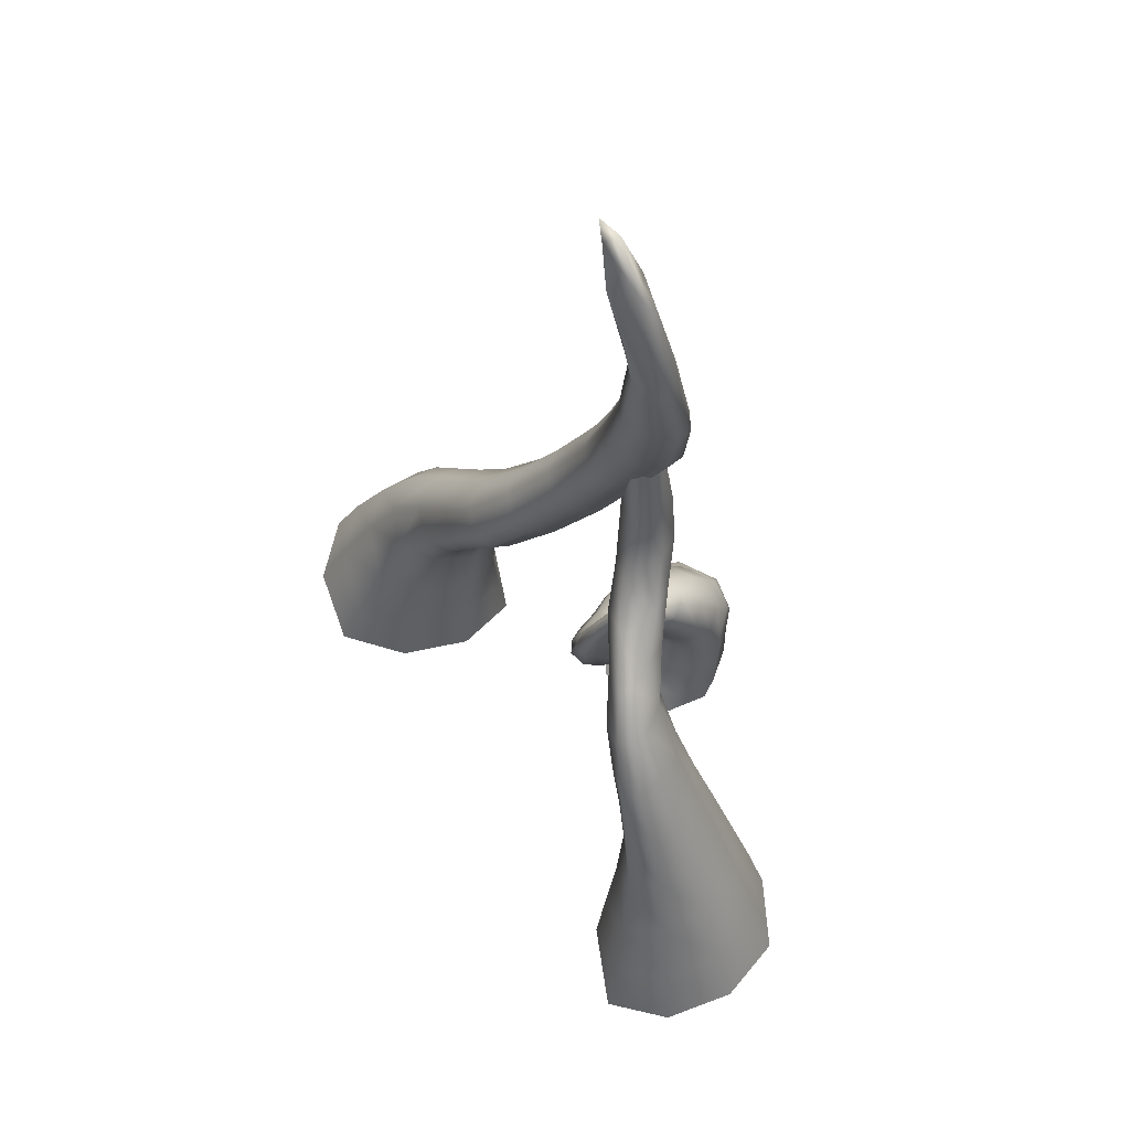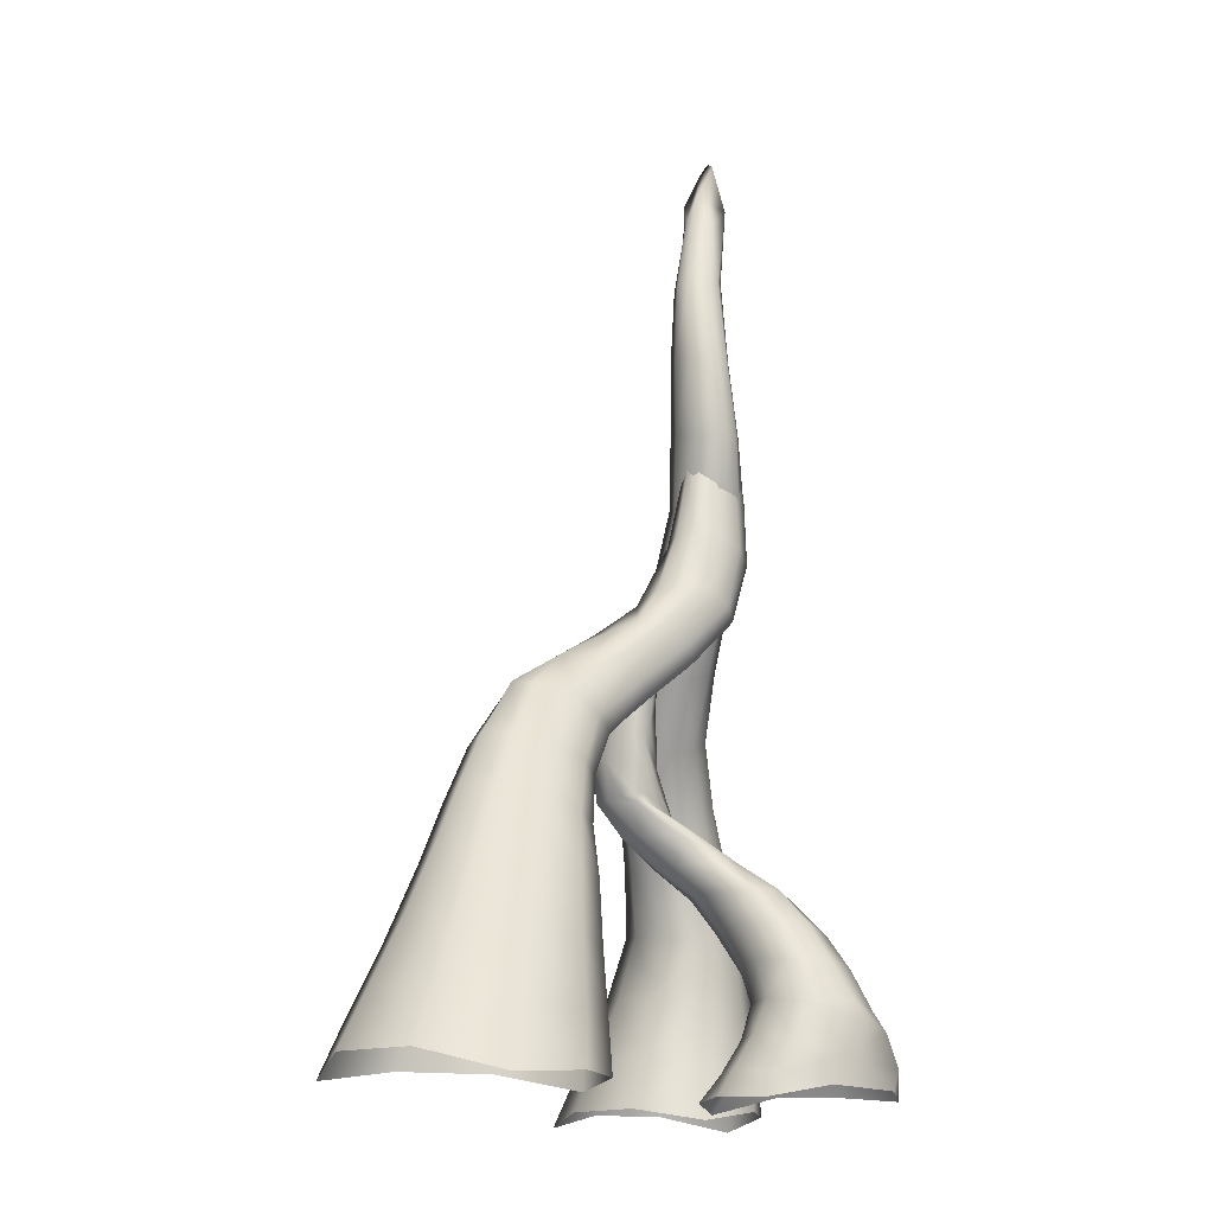
<metadata>
{"format":"obj","ext":"obj","renderer":"f3d","projection":"perspective","resolution":1024,"background":"white","views":[{"elev":64.4,"azim":-106.6,"up":"+Y"},{"elev":-15.3,"azim":-52.5,"up":"+Y"}]}
</metadata>
<code>
o ColobotMesh_1.002_ColobotMesh_.002
v -3.126 -1.725 1.435
v -6.118 -1.692 2.572
v -4.561 1.516 1.736
v -5.077 1.534 -0.1222
v -6.336 -1.665 -0.8631
v -2.992 1.25 1.397
v -1.091 6.161 0.9261
v 0.6064 9.341 1.499
v -2.876 4.404 1.075
v -3.412 4.391 0.09265
v -1.926 3.797 0.8721
v 0.2041 5.885 1.682
v -0.03089 9.411 1.686
v -0.07956 9.383 1.15
v -0.5954 6.41 2.006
v -0.1717 9.429 1.513
v -0.1895 9.419 1.315
v -5.525 0.3781 -0.3569
v -5.986 -0.778 -0.6597
v -0.5673 7.227 1.17
v -0.267 8.369 1.232
v -3.695 -1.606 2.423
v -4.816 -1.6 2.85
v -5.104 1.759 1.076
v -5.305 1.758 0.3997
v -3.667 -1.441 0.2149
v -4.885 -1.437 -0.666
v -0.1691 8.503 1.87
v -0.3382 7.428 2.006
v -2.884 4.154 0.0655
v -2.165 4.006 0.4293
v -1.039 6.403 1.307
v -0.9369 6.39 1.662
v -2.064 3.899 1.134
v -2.428 4.094 1.205
v -3.246 1.357 1.84
v -3.811 1.456 1.954
v -4.615 2.522 -0.06362
v -4.115 3.461 -0.01606
v -4.042 2.491 1.487
v -3.512 3.434 1.253
v -2.063 5.066 1.351
v -1.259 5.744 1.698
v 0.08812 5.978 1.985
v -0.1966 6.169 2.101
v -3.365 4.494 0.6606
v -3.508 4.554 0.3338
v -3.097 -0.8779 1.437
v -3.081 0.1941 1.43
v -0.4781 5.156 1.44
v -1.299 4.421 1.061
v -0.5949 6.008 0.9139
v -0.1175 5.885 1.164
v -4.146 1.589 0.06263
v -3.38 1.492 0.6246
v -5.135 0.3897 2.054
v -5.698 -0.7681 2.373
v 0.7605 8.176 1.632
v 0.6466 6.926 1.712
v 0.2318 9.368 1.137
v 0.4864 9.355 1.27
v -2.495 2.999 0.98
v -2.846 2.15 1.187
v 0.5137 9.361 1.676
v 0.2769 9.383 1.741
v -2.703 5.003 0.3445
v -1.815 5.586 0.6404
v -2.316 5.108 1.035
v -1.847 5.584 0.9119
v -0.8624 5.224 0.8557
v -2.089 4.809 0.3468
v -6.916 -1.354 1.453
v -7.013 -1.357 0.1453
v -0.3926 8.467 1.434
v -0.3556 8.519 1.661
v -0.6742 7.377 1.428
v -0.5858 7.456 1.727
v -1.627 5.745 1.354
v -2.696 5.09 0.6357
v -1.229 5.431 0.5846
v -1.497 4.612 0.6345
v -4.192 3.64 0.3202
v -3.96 3.634 0.7808
v -4.754 2.721 0.3592
v -4.532 2.714 0.9249
v 0.2803 8.374 1.952
v 0.6219 8.252 1.869
v 0.1408 7.211 2.103
v 0.5008 7.024 1.999
v 0.5918 8.213 1.355
v 0.2131 8.283 1.211
v 0.4475 6.972 1.367
v -0.000971 7.08 1.172
v -4.194 0.3944 2.286
v -3.452 0.3242 2.063
v -4.543 -0.6869 2.613
v -3.602 -0.724 2.276
v -5.898 0.6648 0.3588
v -5.745 0.6774 1.241
v -6.517 -0.4304 0.2617
v -6.402 -0.4179 1.372
v -0.8862 5.42 1.798
v -0.5888 5.233 1.716
v -1.658 4.753 1.459
v -1.326 4.562 1.397
v -2.839 3.176 0.3971
v -3.436 3.34 0.03045
v -3.194 2.354 0.5167
v -3.843 2.484 0.05467
v -3.006 3.256 1.382
v -2.641 3.099 1.288
v -3.455 2.372 1.652
v -3.027 2.249 1.548
v -3.52 0.4579 0.5101
v -4.415 0.5155 -0.1494
v -3.609 -0.5776 0.3436
v -4.665 -0.5531 -0.4293
f 77 15 29
f 15 33 43
f 7 67 69
f 7 52 67
f 24 40 85
f 44 59 89
f 52 20 93
f 22 48 97
f 72 57 101
f 34 51 105
f 54 38 109
f 113 6 63
f 27 19 117
f 75 13 16
f 77 28 75
f 14 74 17
f 17 75 16
f 21 76 74
f 74 77 75
f 20 32 76
f 76 33 77
f 7 78 32
f 42 68 9
f 43 78 42
f 42 78 68
f 78 69 68
f 43 33 78
f 33 32 78
f 79 9 68
f 31 71 81
f 69 79 68
f 79 47 46
f 69 67 79
f 67 66 79
f 79 66 47
f 66 10 47
f 66 71 10
f 67 80 66
f 66 80 71
f 80 70 71
f 67 52 80
f 52 53 80
f 80 53 70
f 71 30 10
f 70 81 71
f 51 70 50
f 81 51 31
f 51 11 31
f 46 41 9
f 85 41 83
f 10 82 47
f 47 83 46
f 39 84 82
f 82 85 83
f 38 25 84
f 84 24 85
f 87 8 64
f 89 58 87
f 28 65 13
f 86 64 65
f 29 86 28
f 88 87 86
f 15 88 29
f 45 89 88
f 60 21 14
f 93 21 91
f 8 90 61
f 61 91 60
f 58 92 90
f 90 93 91
f 12 92 59
f 53 93 92
f 95 6 36
f 97 49 95
f 3 94 37
f 37 95 36
f 56 96 94
f 94 97 95
f 57 23 96
f 96 22 97
f 99 3 24
f 101 56 99
f 4 98 25
f 25 99 24
f 18 100 98
f 98 101 99
f 19 73 100
f 100 72 101
f 103 12 44
f 105 50 103
f 15 102 45
f 45 103 44
f 43 104 102
f 102 105 103
f 42 35 104
f 104 34 105
f 107 10 30
f 109 39 107
f 11 106 31
f 106 30 31
f 62 108 106
f 108 107 106
f 63 55 108
f 55 109 108
f 34 62 11
f 111 63 62
f 9 110 35
f 35 111 34
f 41 112 110
f 110 113 111
f 40 37 112
f 112 36 113
f 115 4 54
f 117 18 115
f 6 114 55
f 114 54 55
f 49 116 114
f 116 115 114
f 48 26 116
f 26 117 116
f 53 50 70
f 77 33 15
f 24 3 40
f 44 12 59
f 52 7 20
f 22 1 48
f 72 2 57
f 34 11 51
f 54 4 38
f 113 36 6
f 27 5 19
f 75 28 13
f 77 29 28
f 14 21 74
f 17 74 75
f 21 20 76
f 74 76 77
f 20 7 32
f 76 32 33
f 7 69 78
f 79 46 9
f 31 30 71
f 51 81 70
f 46 83 41
f 85 40 41
f 10 39 82
f 47 82 83
f 39 38 84
f 82 84 85
f 38 4 25
f 84 25 24
f 87 58 8
f 89 59 58
f 28 86 65
f 86 87 64
f 29 88 86
f 88 89 87
f 15 45 88
f 45 44 89
f 60 91 21
f 93 20 21
f 8 58 90
f 61 90 91
f 58 59 92
f 90 92 93
f 12 53 92
f 53 52 93
f 95 49 6
f 97 48 49
f 3 56 94
f 37 94 95
f 56 57 96
f 94 96 97
f 57 2 23
f 96 23 22
f 99 56 3
f 101 57 56
f 4 18 98
f 25 98 99
f 18 19 100
f 98 100 101
f 19 5 73
f 100 73 72
f 103 50 12
f 105 51 50
f 15 43 102
f 45 102 103
f 43 42 104
f 102 104 105
f 42 9 35
f 104 35 34
f 107 39 10
f 109 38 39
f 11 62 106
f 106 107 30
f 62 63 108
f 108 109 107
f 63 6 55
f 55 54 109
f 34 111 62
f 111 113 63
f 9 41 110
f 35 110 111
f 41 40 112
f 110 112 113
f 40 3 37
f 112 37 36
f 115 18 4
f 117 19 18
f 6 49 114
f 114 115 54
f 49 48 116
f 116 117 115
f 48 1 26
f 26 27 117
f 53 12 50
o ColobotMesh_1.001_ColobotMesh_.001
v -0.05493 -0.2688 3.43
v 2.444 -1.608 3.416
v -1.435 4.603 1.135
v 0.3204 1.562 0.9402
v -1.067 5.286 1.367
v -1.36 5.451 0.7551
v -0.1188 1.539 2.394
v -0.8723 3.057 -0.000807
v 1.728 -0.5193 3.351
v 1.23 1.06 2.392
v 0.7808 -0.2633 1.811
v -0.6338 -1.698 2.993
v 0.4989 -1.828 1.183
v -0.7471 -1.666 2.159
v -0.3351 -1.715 1.521
v -1.47 4.923 0.9218
v -1.438 5.225 0.7855
v 2.497 -1.499 2.437
v 1.738 -1.491 1.619
v -1.342 3.545 0.9636
v -1.416 4.07 1.052
v -0.7111 3.501 1.041
v -0.9792 4.452 1.205
v 1.778 -0.6629 2.665
v 1.354 -1.056 1.879
v 2.259 -1.282 3.4
v 1.921 -0.8533 3.419
v 0.7506 -0.7753 1.783
v 0.611 -1.332 1.561
v -0.3219 -0.8405 3.297
v -0.4646 -1.355 3.22
v -0.3016 2.46 1.552
v 0.5647 1.782 2.08
v 0.4782 0.9947 1.32
v 0.698 0.3734 1.636
v -0.3174 2.02 1.787
v -0.6058 2.47 1.351
v 1.499 0.4901 2.79
v 1.629 -0.02566 3.125
v -0.003189 1.559 1.24
v -0.1666 1.558 1.77
v -0.1465 0.3934 3.145
v -0.15 0.9962 2.82
v 0.3079 1.573 2.656
v 0.7561 1.44 2.59
v -1.093 3.838 0.007858
v -1.255 4.709 0.301
v -0.102 2.058 0.5025
v -0.5124 2.55 0.1691
v 0.6354 -0.4915 3.885
v 1.737 -1.168 3.865
v -0.316 2.796 0.4537
v -0.5683 2.922 0.112
v 1.544 -1.524 3.885
v 0.1728 -1.498 3.67
v 1.234 -0.3157 3.736
v 0.5772 -0.1866 3.8
v -1.268 4.718 1.24
v -1.124 4.978 1.33
v 0.8082 1.372 1.224
v 1.188 1.144 1.711
v -1.077 5.417 1.113
v -1.191 5.48 0.8807
v 1.418 0.6566 2.112
v 1.215 0.329 1.859
v -0.1333 -0.1567 2.683
v 0.2307 -0.1695 2.137
v 0.2862 1.923 0.8186
v 0.1372 2.285 0.8588
v 0.8759 1.625 1.882
v 0.3574 2.179 1.402
v -1.14 3.008 0.1589
v -1.266 3.006 0.4751
v 1.357 -0.2429 2.097
v 1.689 -0.2779 2.584
v -1.241 4 1.152
v -0.7997 3.263 1.1
v 0.3555 1.053 3.118
v 0.9568 0.8835 3.094
v 0.4018 0.463 3.487
v 1.049 0.3275 3.468
v 2.138 -1.073 2.47
v 1.404 -0.6428 3.869
v 0.414 -1.012 3.765
v 1.279 -0.6458 2.006
v -0.7601 2.47 0.3874
v -0.8457 2.473 0.7829
v -0.3563 2.005 0.7634
v -0.455 1.999 1.236
v 1.068 0.8071 1.555
v 1.606 0.1685 2.407
v 0.07928 2.311 1.61
v 0.1025 2.02 2.026
v -0.1787 2.413 0.3655
v 0.6661 1.816 1.265
v -1.126 3.47 1.103
v -1.064 4.175 1.161
v 0.0857 1.003 1.662
v -0.152 1.02 2.19
v 0.1635 0.4186 1.972
v -0.1368 0.4369 2.507
v -0.3301 -0.704 2.562
v -0.5736 -1.242 2.355
v 0.07896 -0.7401 2.048
v -0.1459 -1.279 1.808
v -0.8731 3.757 0.1329
v -0.7218 3.614 0.5116
v -1.072 4.672 0.4325
v -0.9671 4.555 0.7659
v -1.388 4.544 0.4119
v -1.455 4.344 0.6841
v -1.304 3.741 0.1594
v -1.409 3.653 0.5034
v -1.042 2.942 1.069
v -1.279 3.168 0.92
v -1.296 3.047 0.7604
v -1.132 2.929 0.9944
v -1.205 3.064 0.9583
v -0.3356 2.809 1.018
v -0.07299 2.571 1.07
v -0.05336 2.539 0.9236
v -0.1826 2.692 0.8197
v -0.2789 2.849 0.991
v -0.2198 2.693 1.009
v -0.3413 2.684 1.122
v -0.5859 2.903 1.057
v -0.7355 2.972 1.065
v -0.5005 2.756 1.157
v -0.5129 2.808 1.054
v -0.6259 2.852 1.064
v -1.085 3.107 1.012
v -0.8531 2.88 1.133
v -0.7278 2.841 1.147
v -0.9608 3.057 1.049
v -0.9839 2.983 1.036
v -0.896 2.954 1.048
f 173 156 198
f 143 199 144
f 199 142 141
f 126 173 144
f 202 141 142
f 128 191 145
f 158 153 206
f 121 177 151
f 156 208 155
f 245 250 209
f 137 232 248
f 125 170 166
f 194 243 236
f 120 138 193
f 139 240 169
f 183 159 218
f 146 132 222
f 226 122 140
f 249 231 149
f 196 127 162
f 198 155 196
f 160 161 124
f 195 162 161
f 159 195 160
f 197 196 195
f 118 197 159
f 174 198 197
f 127 178 187
f 144 141 126
f 199 135 136
f 143 119 135
f 201 171 168
f 143 168 119
f 144 200 143
f 143 200 168
f 144 173 200
f 173 174 200
f 200 174 167
f 174 118 167
f 168 171 119
f 201 118 147
f 147 148 201
f 201 148 172
f 148 129 172
f 145 202 146
f 146 202 142
f 207 181 182
f 145 191 202
f 191 192 202
f 201 200 167
f 233 232 230
f 206 154 204
f 125 203 189
f 203 190 189
f 165 203 166
f 205 204 203
f 121 205 165
f 157 206 205
f 126 192 156
f 208 182 181
f 152 207 182
f 151 207 152
f 177 178 207
f 182 128 152
f 155 181 127
f 208 192 191
f 124 210 153
f 187 150 127
f 188 209 187
f 187 209 150
f 209 149 150
f 194 244 243
f 242 209 188
f 213 248 251
f 239 186 169
f 150 162 127
f 149 210 150
f 150 210 162
f 210 161 162
f 149 154 210
f 154 153 210
f 187 177 212
f 165 185 121
f 166 211 165
f 165 211 185
f 211 186 185
f 166 170 211
f 170 169 211
f 211 169 186
f 237 186 238
f 185 177 121
f 186 212 185
f 185 212 177
f 139 193 194
f 186 188 212
f 188 187 212
f 240 194 236
f 193 213 194
f 213 251 244
f 250 149 209
f 193 138 213
f 138 137 213
f 146 136 130
f 204 234 190
f 193 175 120
f 193 214 175
f 214 176 175
f 139 140 214
f 214 140 176
f 140 122 176
f 216 124 158
f 218 160 216
f 151 157 121
f 215 158 157
f 152 215 151
f 217 216 215
f 152 184 217
f 184 218 217
f 220 129 148
f 222 131 220
f 183 147 118
f 219 148 147
f 184 219 183
f 221 220 219
f 184 145 221
f 221 146 222
f 237 242 188
f 224 140 139
f 125 223 170
f 170 224 169
f 163 225 223
f 223 226 224
f 123 225 164
f 180 226 225
f 228 120 133
f 230 138 228
f 164 134 123
f 227 133 134
f 163 227 164
f 229 228 227
f 125 229 163
f 189 230 229
f 235 233 234
f 241 239 240
f 243 247 246
f 246 245 242
f 249 253 252
f 252 251 248
f 248 235 252
f 252 231 249
f 236 246 241
f 241 242 237
f 244 253 247
f 247 250 245
f 231 154 149
f 173 126 156
f 143 135 199
f 199 136 142
f 202 192 141
f 158 124 153
f 156 192 208
f 239 169 240
f 224 139 169
f 183 118 159
f 146 130 132
f 226 179 122
f 196 155 127
f 198 156 155
f 160 195 161
f 195 196 162
f 159 197 195
f 197 198 196
f 118 174 197
f 174 173 198
f 127 181 178
f 144 199 141
f 201 172 171
f 201 167 118
f 207 178 181
f 201 168 200
f 137 230 232
f 190 233 230
f 206 153 154
f 125 166 203
f 203 204 190
f 165 205 203
f 205 206 204
f 121 157 205
f 157 158 206
f 126 141 192
f 208 191 182
f 151 177 207
f 182 191 128
f 155 208 181
f 124 161 210
f 194 213 244
f 242 245 209
f 213 137 248
f 239 238 186
f 187 178 177
f 237 188 186
f 139 214 193
f 240 139 194
f 250 249 149
f 146 142 136
f 233 190 234
f 204 154 234
f 216 160 124
f 218 159 160
f 151 215 157
f 215 216 158
f 152 217 215
f 217 218 216
f 152 128 184
f 184 183 218
f 220 131 129
f 222 132 131
f 183 219 147
f 219 220 148
f 184 221 219
f 221 222 220
f 184 128 145
f 221 145 146
f 224 226 140
f 125 163 223
f 170 223 224
f 163 164 225
f 223 225 226
f 123 180 225
f 180 179 226
f 228 138 120
f 230 137 138
f 164 227 134
f 227 228 133
f 163 229 227
f 229 230 228
f 125 189 229
f 189 190 230
f 234 231 235
f 235 232 233
f 240 236 241
f 241 237 238
f 238 239 241
f 243 244 247
f 246 247 245
f 249 250 253
f 252 253 251
f 248 232 235
f 252 235 231
f 236 243 246
f 241 246 242
f 244 251 253
f 247 253 250
f 231 234 154
o ColobotMesh_1_ColobotMesh_
v 0.9917 14.66 0.9613
v 0.2001 11.77 1.594
v -0.4646 11.58 1.89
v 0.006427 7.73 1.791
v -0.3057 11.78 1.15
v 1.235 4.793 -1.291
v 3.019 1.522 -2.417
v 2.373 4.796 -0.3308
v 2.681 1.259 -0.5387
v 2.552 -1.712 -0.397
v 2.833 -1.683 -3.882
v 0.2417 8.155 0.6202
v 1.285 4.262 -0.1798
v 1.074 8.145 1.339
v 5.782 -1.671 -2.209
v 4.487 1.539 -1.249
v 0.8288 14.3 1.024
v 0.4755 13.13 1.295
v -0.5918 10.21 2.127
v -0.4043 8.948 2.105
v 2.741 0.2109 -0.5799
v 2.661 -0.8549 -0.5036
v 1.913 -1.51 -1.45
v 2.014 -1.508 -2.768
v 4.18 -1.376 -3.971
v 5.299 -1.372 -3.342
v 1.84 3.676 -1.66
v 2.48 2.59 -2.017
v 4.052 1.504 -0.6257
v 3.394 1.407 -0.3675
v 0.7423 14.34 0.943
v 0.2498 13.3 1.011
v 3.73 1.762 -2.332
v 4.261 1.767 -1.907
v 0.3564 6.526 1.239
v 0.7745 5.361 0.5483
v 2.406 1.384 -1.15
v 2.534 1.476 -1.833
v 1.734 4.974 -1.185
v 2.151 4.973 -0.8346
v -0.1353 11.84 1.933
v 0.113 11.91 1.81
v 3.057 3.711 -0.6721
v 3.775 2.624 -0.9674
v 2.134 4.595 -0.03232
v 1.74 4.402 0.01761
v -0.2634 10.52 1.033
v -0.03971 9.335 0.8581
v 1.417 6.984 0.8054
v 1.836 5.869 0.2156
v 0.6481 8.254 0.6892
v 0.9516 8.251 0.9499
v -0.5554 11.8 1.404
v -0.5355 11.89 1.643
v 0.3346 10.51 1.575
v 0.6615 9.325 1.488
v 0.7311 14.43 1.233
v -0.002929 12.96 1.689
v 1.001 4.374 -0.6321
v 0.9783 4.568 -1.032
v 2.342 2.295 -0.5655
v 1.861 3.291 -0.4759
v 5.061 0.4206 -1.578
v 5.533 -0.7343 -1.922
v 0.4176 7.818 1.918
v 0.8066 7.969 1.754
v 0.1213 11.81 1.379
v -0.06786 11.99 1.157
v 0.5448 7.021 0.03241
v 0.8646 5.904 -0.64
v 3.838 -1.505 -0.2955
v 5.058 -1.499 -0.9842
v 3.04 0.3614 -2.903
v 2.928 -0.7928 -3.451
v -0.1939 7.819 1.397
v -0.1084 7.973 0.9727
v 0.2061 6.805 0.3761
v 0.1369 6.624 0.8155
v 0.5553 5.669 -0.3297
v 0.5232 5.471 0.1022
v -0.2797 10.29 2.193
v 0.05605 10.41 1.986
v -0.03368 9.035 2.191
v 0.3537 9.175 1.961
v 2.834 3.89 -1.196
v 2.388 3.878 -1.556
v 3.558 2.819 -1.536
v 3.085 2.807 -1.918
v 1.276 7.118 0.3823
v 0.9605 7.132 0.1027
v 1.66 6.027 -0.2473
v 1.308 6.042 -0.5573
v 3.664 0.3931 -0.4124
v 4.51 0.4621 -0.7746
v 3.807 -0.6284 -0.3735
v 4.854 -0.5925 -0.8898
v 2.36 3.422 -0.28
v 2.794 3.571 -0.3475
v 2.923 2.425 -0.3825
v 3.444 2.539 -0.5259
v 1.571 3.519 -1.368
v 1.583 3.383 -0.9409
v 2.122 2.489 -1.608
v 2.074 2.387 -1.082
v 0.2541 10.57 1.266
v 0.04056 10.57 1.071
v 0.5701 9.408 1.129
v 0.3184 9.411 0.9022
v 2.465 0.4002 -2.166
v 2.359 0.3532 -1.322
v 2.237 -0.6489 -2.5
v 2.144 -0.6628 -1.429
v 4.738 0.6879 -2.364
v 3.998 0.666 -2.845
v 5.094 -0.4126 -2.89
v 4.139 -0.4345 -3.445
v -0.618 10.43 1.385
v -0.7402 10.32 1.786
v -0.4395 9.194 1.259
v -0.5752 9.051 1.715
v 0.7658 6.62 1.368
v 1.151 6.786 1.208
v 1.195 5.476 0.6998
v 1.579 5.66 0.5778
v 0.06202 13.6 1.372
v 0.3381 13.62 0.8986
v 0.5998 13.44 1.582
f 333 266 289
f 319 309 337
f 341 260 281
f 292 323 345
f 325 317 349
f 282 297 353
f 290 314 357
f 361 265 301
f 276 275 365
f 278 327 369
f 328 273 373
f 298 303 377
f 254 284 310
f 254 270 284
f 254 310 270
f 328 288 257
f 331 289 288
f 265 330 329
f 329 331 328
f 322 332 330
f 330 333 331
f 323 313 332
f 332 312 333
f 335 255 295
f 335 309 308
f 256 334 294
f 294 335 295
f 272 336 334
f 334 337 335
f 257 336 273
f 318 337 336
f 292 280 259
f 339 281 280
f 261 338 293
f 293 339 292
f 296 340 338
f 338 341 339
f 297 287 340
f 340 286 341
f 343 265 304
f 345 322 343
f 302 305 267
f 342 304 305
f 303 342 302
f 344 343 342
f 303 293 344
f 293 345 344
f 347 269 282
f 349 316 347
f 262 346 283
f 346 282 283
f 274 348 346
f 348 347 346
f 275 324 348
f 324 349 348
f 351 261 298
f 353 296 351
f 315 299 266
f 350 298 299
f 314 350 315
f 352 351 350
f 262 352 314
f 283 353 352
f 355 266 312
f 357 315 355
f 259 354 313
f 354 312 313
f 280 356 354
f 356 355 354
f 281 291 356
f 356 290 357
f 359 258 321
f 359 301 300
f 255 358 320
f 320 359 321
f 308 360 358
f 358 361 359
f 309 305 360
f 360 304 361
f 380 378 311
f 363 262 290
f 365 274 363
f 260 362 291
f 291 363 290
f 326 364 362
f 362 365 363
f 327 277 364
f 364 276 365
f 285 306 378
f 367 260 286
f 369 326 367
f 269 366 287
f 366 286 287
f 316 368 366
f 368 367 366
f 317 279 368
f 279 369 368
f 371 256 307
f 373 272 371
f 300 306 258
f 370 307 306
f 301 370 300
f 372 371 370
f 301 329 372
f 329 373 372
f 375 267 319
f 377 302 375
f 257 374 318
f 374 319 318
f 288 376 374
f 376 375 374
f 289 299 376
f 299 377 376
f 311 307 256
f 311 378 307
f 378 306 307
f 310 284 378
f 284 285 378
f 271 321 379
f 285 321 258
f 284 379 285
f 285 379 321
f 284 270 379
f 270 271 379
f 271 255 320
f 271 295 255
f 270 380 271
f 271 380 295
f 380 294 295
f 270 310 380
f 380 311 294
f 311 256 294
f 333 312 266
f 319 267 309
f 341 286 260
f 292 259 323
f 325 268 317
f 282 269 297
f 290 262 314
f 361 304 265
f 276 263 275
f 278 264 327
f 328 257 273
f 298 261 303
f 328 331 288
f 331 333 289
f 265 322 330
f 329 330 331
f 322 323 332
f 330 332 333
f 323 259 313
f 332 313 312
f 335 308 255
f 335 337 309
f 256 272 334
f 294 334 335
f 272 273 336
f 334 336 337
f 257 318 336
f 318 319 337
f 292 339 280
f 339 341 281
f 261 296 338
f 293 338 339
f 296 297 340
f 338 340 341
f 297 269 287
f 340 287 286
f 343 322 265
f 345 323 322
f 302 342 305
f 342 343 304
f 303 344 342
f 344 345 343
f 303 261 293
f 293 292 345
f 347 316 269
f 349 317 316
f 262 274 346
f 346 347 282
f 274 275 348
f 348 349 347
f 275 263 324
f 324 325 349
f 351 296 261
f 353 297 296
f 315 350 299
f 350 351 298
f 314 352 350
f 352 353 351
f 262 283 352
f 283 282 353
f 355 315 266
f 357 314 315
f 259 280 354
f 354 355 312
f 280 281 356
f 356 357 355
f 281 260 291
f 356 291 290
f 359 300 258
f 359 361 301
f 255 308 358
f 320 358 359
f 308 309 360
f 358 360 361
f 309 267 305
f 360 305 304
f 380 310 378
f 363 274 262
f 365 275 274
f 260 326 362
f 291 362 363
f 326 327 364
f 362 364 365
f 327 264 277
f 364 277 276
f 285 258 306
f 367 326 260
f 369 327 326
f 269 316 366
f 366 367 286
f 316 317 368
f 368 369 367
f 317 268 279
f 279 278 369
f 371 272 256
f 373 273 272
f 300 370 306
f 370 371 307
f 301 372 370
f 372 373 371
f 301 265 329
f 329 328 373
f 375 302 267
f 377 303 302
f 257 288 374
f 374 375 319
f 288 289 376
f 376 377 375
f 289 266 299
f 299 298 377
f 271 320 321

</code>
